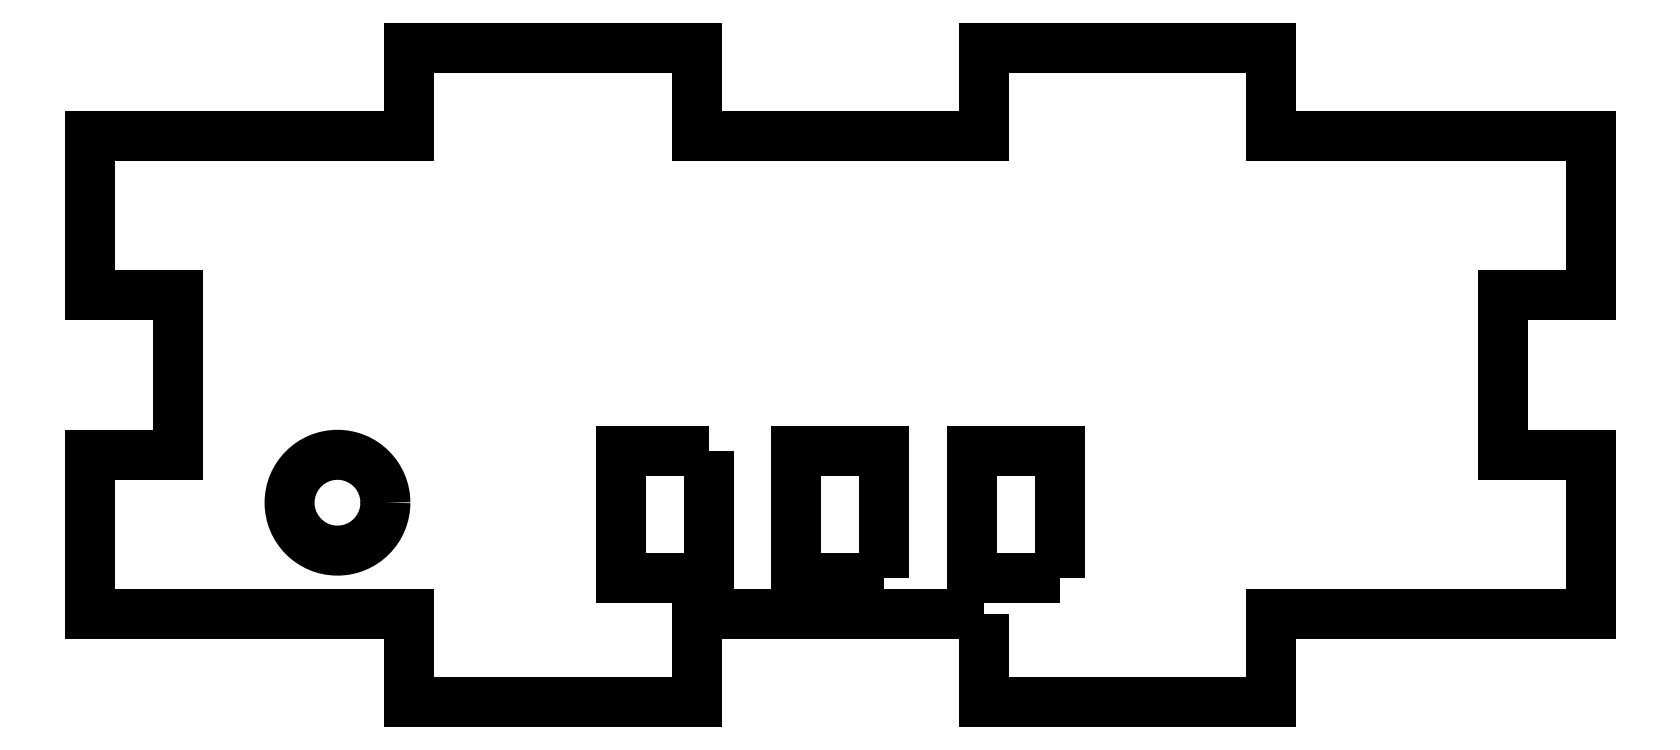
<metadata>
{"format":"dxf","ext":"dxf","renderer":"ezdxf+matplotlib","layout":"modelspace","background":"white","min_lineweight":24,"dpi":150}
</metadata>
<code>
0
SECTION
2
ENTITIES
0
CIRCLE
8
0
10
-31.5
20
16.73
30
0
40
3
0
LWPOLYLINE
8
0
90
4
70
1
43
0
10
13.75
20
12
10
13.75
20
20
10
8.25
20
20
10
8.25
20
12
0
LWPOLYLINE
8
0
90
4
70
1
43
0
10
-8.25
20
20
10
-13.75
20
20
10
-13.75
20
12
10
-8.25
20
12
0
LWPOLYLINE
8
0
90
28
70
1
43
0
10
9
20
9.734
10
-9
20
9.734
10
-9
20
4.234
10
-27
20
4.234
10
-27
20
9.734
10
-47
20
9.734
10
-47
20
19.73
10
-41.5
20
19.73
10
-41.5
20
29.73
10
-47
20
29.73
10
-47
20
39.73
10
-27
20
39.73
10
-27
20
45.23
10
-9
20
45.23
10
-9
20
39.73
10
9
20
39.73
10
9
20
45.23
10
27
20
45.23
10
27
20
39.73
10
47
20
39.73
10
47
20
29.73
10
41.5
20
29.73
10
41.5
20
19.73
10
47
20
19.73
10
47
20
9.734
10
27
20
9.734
10
27
20
4.234
10
9
20
4.234
0
LWPOLYLINE
8
0
90
4
70
1
43
0
10
2.75
20
12
10
2.75
20
20
10
-2.75
20
20
10
-2.75
20
12
0
ENDSEC
0
EOF

</code>
